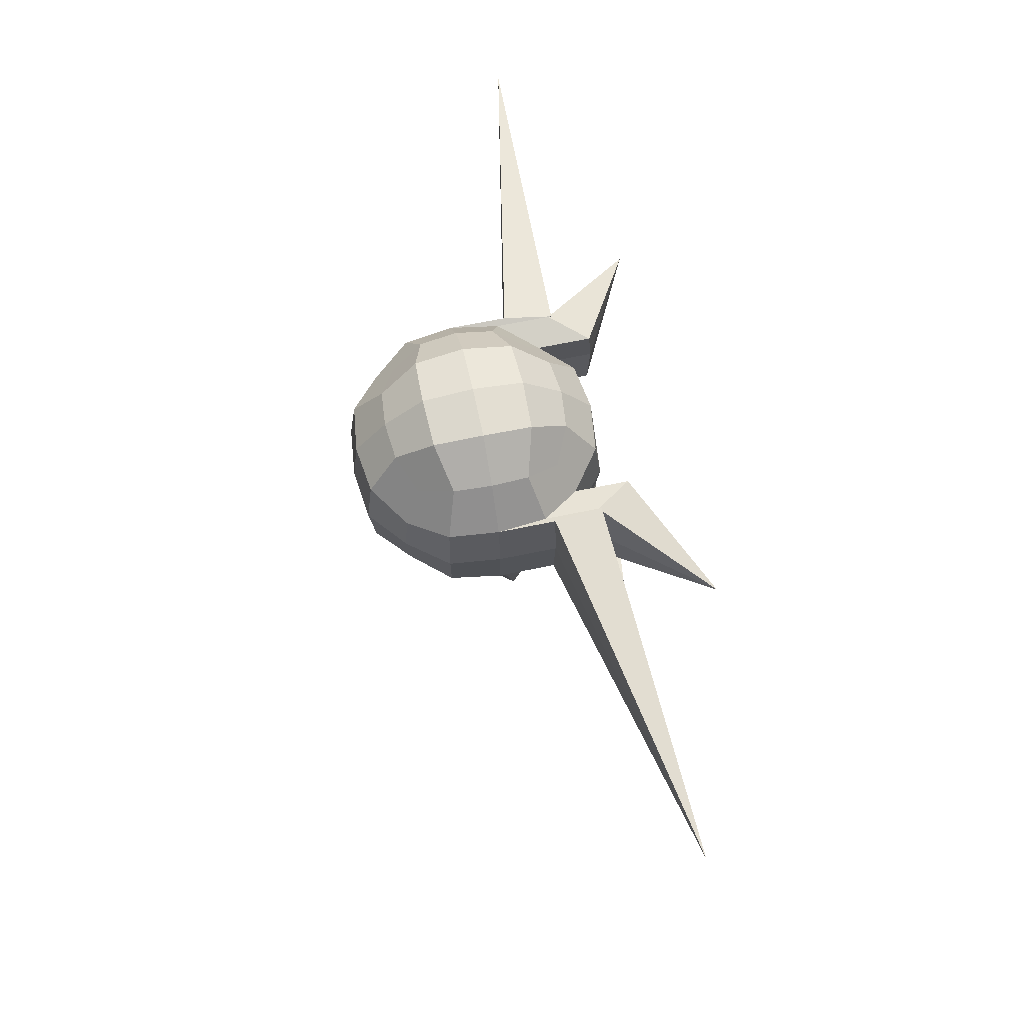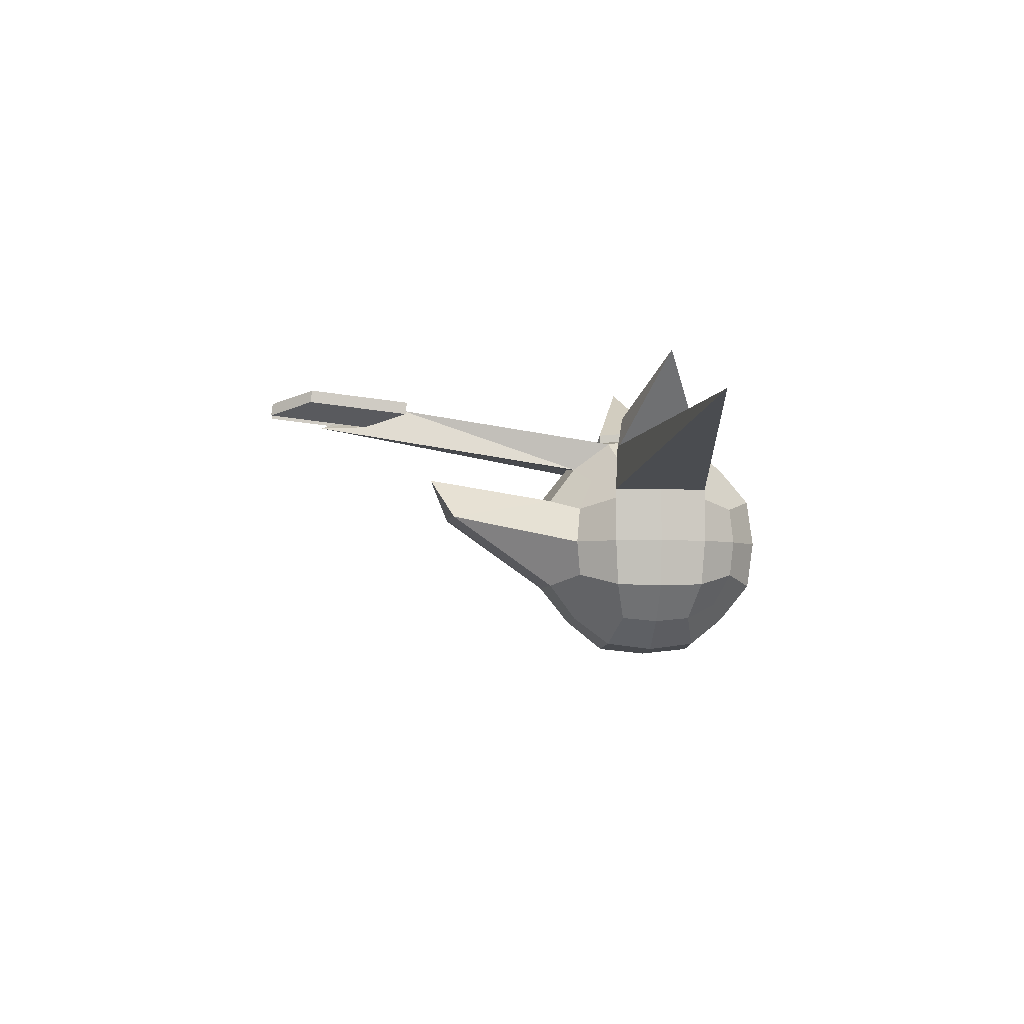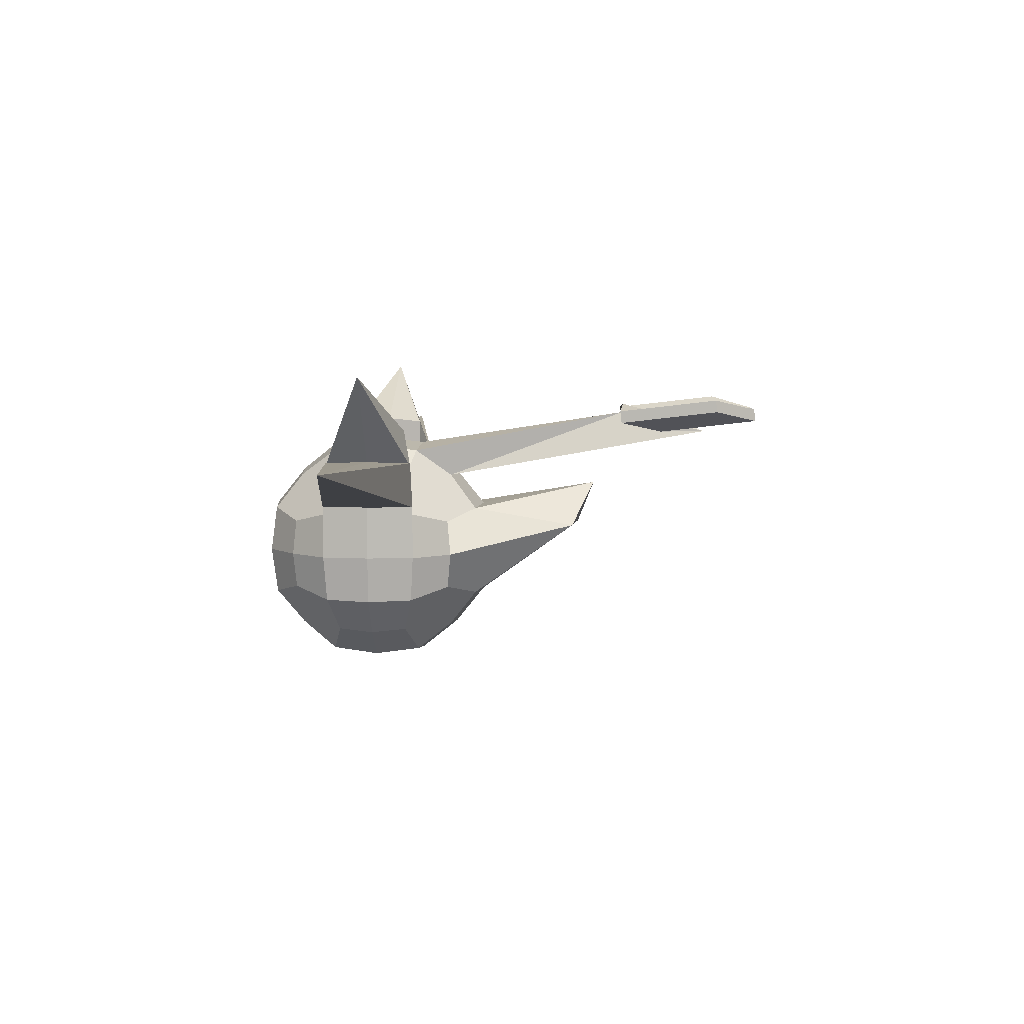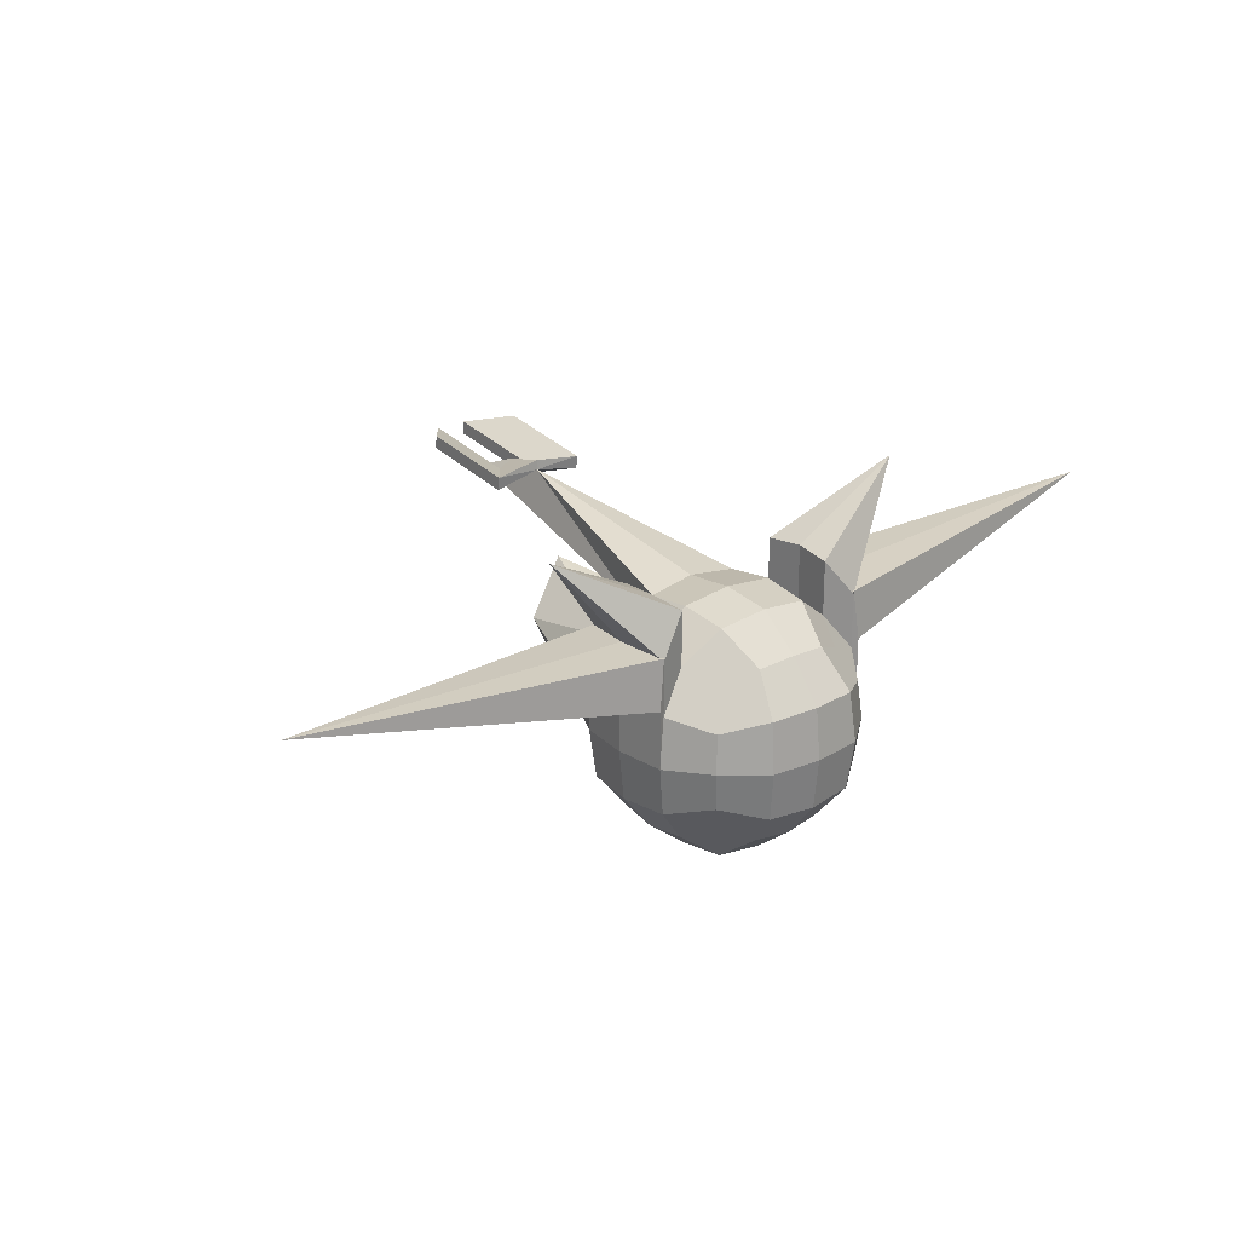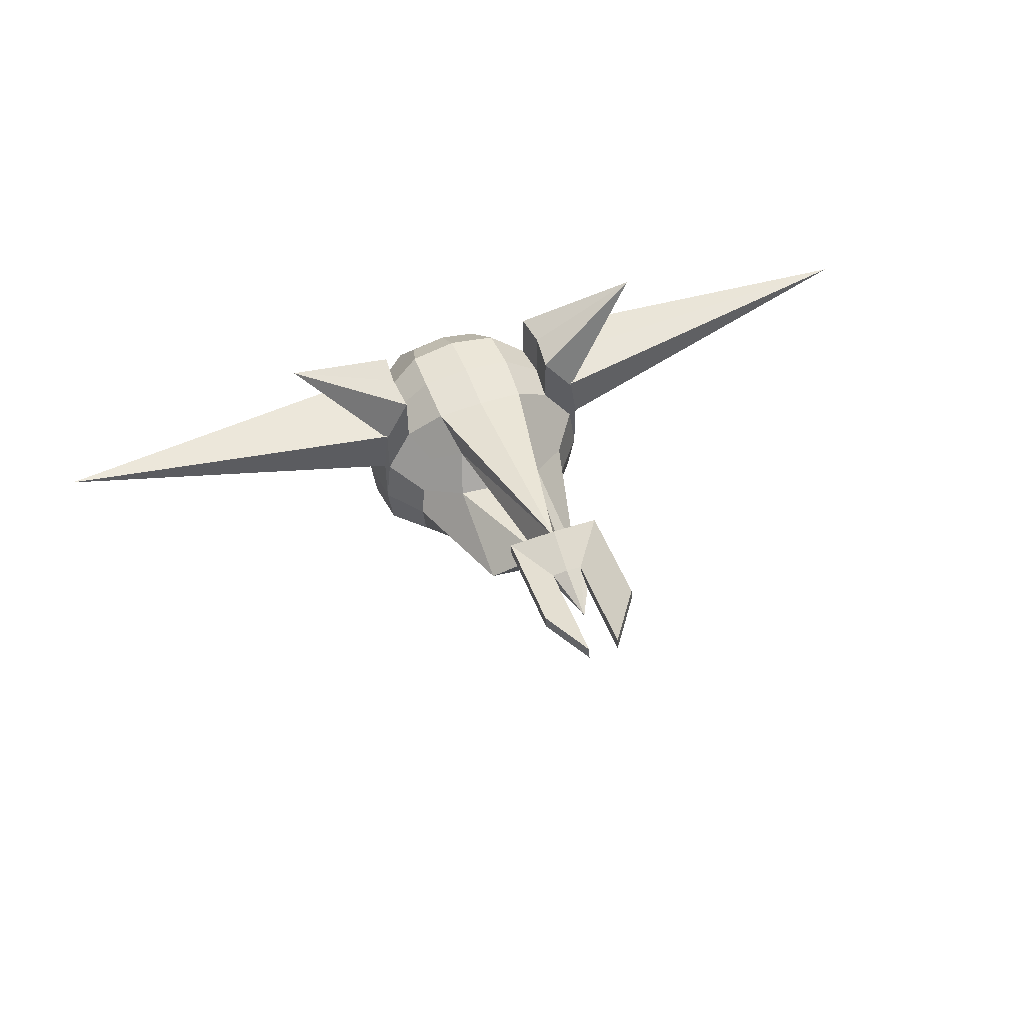
<metadata>
{"format":"obj","ext":"obj","renderer":"f3d","projection":"perspective","resolution":1024,"background":"white","views":[{"elev":63.0,"azim":77.9,"up":"+Z"},{"elev":-4.0,"azim":-95.9,"up":"+Y"},{"elev":6.3,"azim":93.2,"up":"+Y"},{"elev":24.4,"azim":-39.3,"up":"+Y"},{"elev":53.4,"azim":159.4,"up":"+Y"}]}
</metadata>
<code>
o Cube
v 0.9905 -1.797 -1.006
v 0.9905 -1.797 0.9942
v -1.009 -1.797 0.9942
v -1.009 -1.797 -1.006
v 0.9905 0.2029 -1.006
v 0.9905 0.2029 0.9942
v -1.009 0.2029 0.9942
v -1.009 0.2029 -1.006
v 1.266 -2.072 -0.005767
v -0.009483 -2.072 -1.281
v 1.266 -0.7971 -1.281
v -0.009483 -2.072 1.27
v 1.266 -0.7971 1.27
v -1.285 -2.072 -0.005768
v -1.285 -0.7971 1.27
v -1.285 -0.7971 -1.281
v 1.266 0.4782 -0.005767
v -0.009483 0.4782 -1.281
v -0.009483 0.4782 1.27
v -1.285 0.4782 -0.005767
v -0.009483 -0.3703 -3.305
v -1.811 -0.7971 -0.005768
v -0.009483 -0.7971 1.796
v 1.792 -0.7971 -0.005767
v -0.009483 1.005 -0.005767
v -0.009483 -2.599 -0.005767
v 1.216 -2.023 0.5252
v -0.5404 -2.023 -1.231
v 1.216 -0.2662 -1.231
v -0.5404 -2.023 1.22
v 1.216 -0.2662 1.22
v -1.235 -2.023 -0.5367
v -1.235 -0.2662 1.22
v -1.235 -0.2662 -1.231
v 1.216 0.4283 0.5252
v -0.5404 0.4283 -1.231
v -0.5404 0.4283 1.22
v -1.235 0.4283 -0.5367
v 1.216 -2.023 -0.5367
v 0.5214 -2.023 -1.231
v 1.216 -1.328 -1.231
v 0.5214 -2.023 1.22
v 1.216 -1.328 1.22
v -1.235 -2.023 0.5252
v -1.235 -1.328 1.22
v -1.235 -1.328 -1.231
v 1.216 0.4283 -0.5367
v 0.5214 0.4283 -1.231
v 0.5214 0.4283 1.22
v -1.235 0.4283 0.5252
v -0.7244 -0.3703 -3.228
v 0.7055 -0.3703 -3.228
v -0.009482 -0.08219 -1.73
v -0.009483 -1.512 -1.73
v -1.734 -0.7971 -0.7207
v -1.734 -0.7971 0.7092
v -1.734 -1.512 -0.005768
v -1.734 -0.08219 -0.005768
v -0.7244 -0.7971 1.719
v 0.7055 -0.7971 1.719
v -0.009483 -1.512 1.719
v -0.009483 -0.08219 1.719
v 1.715 -0.7971 0.7092
v 1.715 -0.7971 -0.7207
v 1.715 -1.512 -0.005767
v 1.715 -0.08219 -0.005767
v -0.009483 0.9275 0.7092
v -0.009483 0.9275 -0.7207
v 0.7055 0.9275 -0.005767
v -0.7244 0.9275 -0.005767
v -0.7244 -2.522 -0.005768
v 0.7055 -2.522 -0.005767
v -0.009483 -2.522 -0.7207
v -0.009483 -2.522 0.7092
v 0.6636 -2.434 0.6863
v 0.6636 -2.434 -0.6978
v -0.6825 -2.434 -0.6978
v -0.7015 0.8397 -0.6788
v 0.6826 0.8397 -0.6788
v 0.6826 0.8397 0.6673
v 1.627 -0.1051 -0.6788
v 1.627 -1.489 -0.6788
v 1.627 -1.489 0.6673
v 0.6636 -0.1051 1.631
v 0.6636 -1.489 1.631
v -0.6825 -1.489 1.631
v -1.646 -0.1051 0.6673
v -1.646 -1.489 0.6673
v -1.646 -1.489 -0.6788
v 0.6636 -1.489 -1.643
v 0.6636 -0.1051 -1.643
v -0.6825 -0.1051 -1.643
v -0.6825 -1.489 -1.643
v -1.646 -0.1051 -0.6788
v -0.6825 -0.1051 1.631
v 1.627 -0.1051 0.6673
v -0.7015 0.8397 0.6673
v -0.6825 -2.434 0.6863
v 0.5214 0.4283 -1.231
v -0.009483 0.4782 -1.281
v -0.5404 0.4283 -1.231
v 0.009697 1.127 -5.371
v 0.2362 1.318 -4.643
v -0.009149 1.436 -4.03
v -0.2154 1.318 -4.643
v 0.02954 1.406 -4.685
v 0.6826 1.299 -4.021
v 0.2355 1.131 -4.666
v 0.6832 1.486 -3.998
v -0.2161 1.131 -4.666
v -0.7015 1.299 -4.021
v 0.2362 1.318 -4.643
v -0.7009 1.486 -3.998
v -0.008816 1.574 -4.04
v -0.2154 1.318 -4.643
v 0.02954 1.406 -4.685
v 0.7146 1.48 -5.56
v 0.2675 1.312 -6.205
v 0.7152 1.667 -5.538
v -0.1841 1.312 -6.205
v -0.6696 1.48 -5.56
v 0.2681 1.5 -6.183
v -0.1834 1.5 -6.183
v -0.6689 1.667 -5.538
v 1.216 0.4283 -0.5367
v 1.266 0.4782 -0.005767
v 1.216 0.4283 0.5252
v 1.715 -0.08219 -0.005767
v 1.627 -0.1051 -0.6788
v 1.627 -0.1051 0.6673
v -1.235 1.195 0.5252
v -1.235 1.195 -0.5367
v -1.734 0.685 -0.005768
v -1.646 0.6621 0.6673
v -1.646 0.6621 -0.6788
v 1.216 1.195 -0.5367
v 1.266 1.245 -0.005766
v 1.216 1.195 0.5252
v 1.715 0.685 -0.005766
v 1.627 0.6621 -0.6788
v 1.627 0.6621 0.6673
v -1.646 0.6621 0.6673
v -1.646 -0.1051 0.6673
v -1.734 -0.08219 -0.005768
v -1.646 -0.1051 -0.6788
v 1.627 -0.1051 -0.6788
v 1.715 -0.08219 -0.005767
v 1.627 -0.1051 0.6673
v -1.734 0.685 -0.005768
v -1.646 0.6621 -0.6788
v 1.627 0.6621 -0.6788
v 1.715 0.685 -0.005766
v 1.627 0.6621 0.6673
v -1.235 0.4283 0.5252
v -1.285 0.4782 -0.005767
v 0.7055 0.9275 -0.005767
v 1.266 0.4782 -0.005767
v -0.7244 0.9275 -0.005767
v -0.009483 1.005 -0.005767
v 1.216 0.4283 0.5252
v -1.235 0.4283 -0.5367
v -0.009483 0.9275 0.7092
v 0.6826 0.8397 0.6673
v -0.7015 0.8397 0.6673
v 1.266 0.4782 -0.005767
v 1.216 0.4283 0.5252
v -1.235 1.195 0.5252
v -1.285 1.245 -0.005767
v -1.235 1.195 -0.5367
v -1.734 0.685 -0.005768
v -1.646 0.6621 0.6673
v -1.646 0.6621 -0.6788
v 1.216 1.195 -0.5367
v 1.266 1.245 -0.005766
v 1.216 1.195 0.5252
v 1.715 0.685 -0.005766
v 1.627 0.6621 -0.6788
v 1.627 0.6621 0.6673
v -1.646 0.6621 0.6673
v -1.646 -0.1051 0.6673
v -1.734 -0.08219 -0.005768
v -1.646 -0.1051 -0.6788
v 1.627 -0.1051 -0.6788
v 1.715 -0.08219 -0.005767
v 1.627 -0.1051 0.6673
v -1.734 0.685 -0.005768
v -1.646 0.6621 -0.6788
v 1.627 0.6621 -0.6788
v 1.715 0.685 -0.005766
v 1.627 0.6621 0.6673
v -6.646 0.6621 0.6673
v -6.646 -0.1051 0.6673
v -6.734 -0.08219 -0.005769
v -6.646 -0.1051 -0.6788
v -6.734 0.685 -0.005769
v -6.646 0.6621 -0.6788
v 6.627 -0.1051 -0.6788
v 6.715 -0.08219 -0.005765
v 6.627 -0.1051 0.6673
v -6.646 0.6504 0.6673
v 6.627 0.6504 -0.6788
v 6.715 0.6732 -0.005765
v 6.627 0.6504 0.6673
v -1.646 0.6621 0.6673
v -1.646 -0.1051 0.6673
v 0.6826 0.8397 0.6673
v 1.216 0.4283 0.5252
v -0.009483 0.9275 0.7092
v -1.235 0.4283 0.5252
v 1.715 -0.08219 -0.005767
v 1.627 -0.1051 0.6673
v -0.7015 0.8397 0.6673
v -1.235 1.195 0.5252
v 1.715 -0.08219 -0.005767
v 1.627 -0.1051 0.6673
v 1.216 0.4283 0.5252
v 1.627 -0.1051 0.6673
v 1.627 -0.1051 0.6673
v -1.646 0.6621 0.6673
v -1.646 -0.1051 0.6673
v 1.715 -0.08219 -0.005767
v 0.6826 0.8397 0.6673
v 1.216 0.4283 0.5252
v -0.009483 0.9275 0.7092
v -0.7015 0.8397 0.6673
v -1.235 0.4283 0.5252
v -1.235 1.195 0.5252
v 1.216 0.4283 0.5252
v -1.646 0.6621 0.6673
v -1.646 -0.1051 0.6673
v 1.715 -0.08219 -0.005767
v -6.646 0.6621 0.6673
v -6.646 -0.1051 0.6673
v 6.715 -0.08219 -0.005765
v 6.627 -0.1051 0.6673
v 6.715 0.6732 -0.005765
v 6.627 0.6504 -0.6788
v 6.627 1.418 -0.6788
v 6.715 1.44 -0.005765
v 6.627 0.6504 0.6673
v 6.715 0.6732 -0.005765
v 6.715 1.44 -0.005765
v 6.627 1.418 0.6673
v -1.646 0.6621 0.6673
v -1.734 0.685 -0.005768
v -6.734 0.685 -0.005769
v -6.646 0.6621 0.6673
v -1.734 0.685 -0.005768
v -1.646 0.6621 -0.6788
v -6.646 0.6621 -0.6788
v -6.734 0.685 -0.005769
v -1.646 0.6621 -0.6788
v -1.646 -0.1051 -0.6788
v -6.646 -0.1051 -0.6788
v -6.646 0.6621 -0.6788
v -1.646 0.6621 0.6673
v -6.646 0.6621 0.6673
v -6.646 0.6621 0.6673
v -1.646 0.6621 0.6673
v -1.646 -0.1051 0.6673
v -1.646 0.6621 0.6673
v -6.646 0.6621 0.6673
v -6.646 -0.1051 0.6673
v -6.734 -0.08219 -0.005769
v -6.646 -0.1051 0.6673
v -6.646 0.6504 0.6673
v -6.734 0.6732 -0.005769
v -6.646 -0.1051 -0.6788
v -6.734 -0.08219 -0.005769
v -6.734 0.6732 -0.005769
v -6.646 0.6504 -0.6788
v 1.627 0.6621 -0.6788
v 1.715 0.685 -0.005766
v 6.715 0.685 -0.005765
v 6.627 0.6621 -0.6788
v 1.715 0.685 -0.005766
v 1.627 0.6621 0.6673
v 6.627 0.6621 0.6673
v 6.715 0.685 -0.005765
v 1.627 -0.1051 -0.6788
v 1.627 0.6621 -0.6788
v 6.627 0.6621 -0.6788
v 6.627 -0.1051 -0.6788
v 6.207 0.6621 0.6673
v 6.207 -0.1051 0.6673
v 6.627 -0.1051 0.6673
v 6.627 0.6621 0.6673
v 2.904 2.12 -0.02192
v -2.878 2.084 -0.02465
v -6.374 0.6621 0.6673
v -6.374 -0.1051 0.6673
v -6.646 0.6621 0.6673
v -6.646 -0.1051 0.6673
v 1.627 0.6621 0.6746
v -0.009482 0.273 -3.564
v 1.627 -0.1051 0.6746
v 6.627 0.6621 0.6746
v 6.627 -0.1051 0.6746
v -1.734 0.01563 0.7092
v -1.811 0.01563 -0.005767
v -1.734 0.7306 -0.005767
v 1.715 0.01563 -0.7207
v 1.792 0.01563 -0.005766
v 1.715 0.7306 -0.005766
v -1.734 0.01563 -0.7207
v 1.715 0.01563 0.7092
v 1.627 0.7077 -0.6788
v -1.646 0.7077 0.6673
v -1.646 0.7077 -0.6788
v 1.627 0.7077 0.6673
v -6.717 0.9702 -0.005768
v 6.719 0.9728 -0.005765
f 47 17 126 125
f 76 72 26 73
f 72 75 74 26
f 73 26 71 77
f 18 36 101 100
f 141 139 176 178
f 144 143 180 181
f 81 66 304 307
f 66 96 310 304
f 127 166 228 216
f 94 55 305 309
f 81 47 125 129
f 142 134 171 179
f 140 136 173 177
f 26 74 98 71
f 48 18 100 99
f 106 105 115 116
f 103 106 116 112
f 128 129 146 147
f 166 160 223 228
f 134 142 219 204
f 20 38 161 155
f 66 81 129 128
f 139 140 177 176
f 126 17 157 165
f 146 151 188 183
f 58 87 143 144
f 137 126 165 174
f 154 167 227 226
f 25 70 158 159
f 141 130 148 153
f 150 145 182 187
f 17 69 156 157
f 153 148 185 190
f 136 137 174 173
f 133 135 150 149
f 139 141 153 152
f 135 94 145 150
f 94 58 144 145
f 129 140 151 146
f 132 135 172 169
f 185 148 217 218
f 140 139 152 151
f 157 160 166 165
f 171 170 186 179
f 145 144 181 182
f 138 141 178 175
f 147 146 183 184
f 38 132 169 161
f 69 25 159 156
f 70 20 155 158
f 180 143 220 230
f 149 150 187 186
f 133 149 186 170
f 167 131 213 227
f 148 130 215 217
f 134 131 167 171
f 151 152 189 188
f 127 138 175 166
f 135 133 170 172
f 152 153 190 189
f 130 127 216 215
f 164 154 226 225
f 200 266 265 192
f 142 179 229 219
f 162 164 225 224
f 207 216 228 223
f 207 211 215 216
f 211 210 214 215
f 220 219 229 230
f 205 204 219 220
f 215 214 221 217
f 206 207 223 222
f 213 209 226 227
f 212 208 224 225
f 208 206 222 224
f 209 212 225 226
f 143 87 205 220
f 96 66 210 211
f 66 128 214 210
f 35 96 211 207
f 128 147 221 214
f 80 35 207 206
f 160 163 222 223
f 147 184 231 221
f 97 67 208 212
f 67 80 206 208
f 131 134 204 213
f 163 162 224 222
f 50 97 212 209
f 87 50 209 205
f 186 245 244 179
f 191 247 246 195
f 179 244 247 191
f 187 249 248 186
f 195 251 250 196
f 182 253 252 187
f 196 255 254 194
f 256 257 258 259
f 191 257 256 179
f 232 258 257 191
f 229 259 258 232
f 179 256 259 229
f 229 261 260 230
f 232 262 261 229
f 188 281 280 183
f 183 280 283 197
f 199 286 285 185
f 87 58 301 308
f 96 63 306 310
f 58 94 309 301
f 64 81 307 302
f 56 87 308 299
f 99 100 102
f 100 101 102
f 105 102 110 115
f 113 114 116 115
f 114 109 112 116
f 115 110 120 123
f 112 109 119 122
f 117 118 122 119
f 120 121 124 123
f 109 107 117 119
f 111 113 124 121
f 110 111 121 120
f 108 112 122 118
f 107 108 118 117
f 113 115 123 124
f 102 103 112 108
f 102 106 103
f 102 105 106
f 102 104 111 110
f 104 114 113
f 104 113 111
f 104 107 109
f 104 109 114
f 104 102 108 107
f 78 68 104
f 68 79 104
f 79 48 99 104
f 36 78 104 101
f 104 99 102
f 101 104 102
f 299 308 311
f 300 299 311
f 309 305 311
f 305 300 311
f 301 309 311
f 308 301 311
f 310 306 312
f 307 304 312
f 303 302 312
f 302 307 312
f 306 303 312
f 304 310 312
f 127 130 141 138
f 38 94 135 132
f 125 126 137 136
f 129 125 136 140
f 155 161 169 168
f 154 155 168 167
f 165 166 175 174
f 205 209 213 204
f 176 177 288
f 178 176 288
f 173 174 288
f 177 173 288
f 174 175 288
f 175 178 288
f 171 167 289
f 169 172 289
f 167 168 289
f 172 170 289
f 170 171 289
f 168 169 289
f 92 51 16 34
f 52 90 54 21
f 11 41 90 52
f 29 11 52 91
f 51 93 46 16
f 21 54 93 51
f 53 91 295
f 21 51 295
f 51 92 295
f 92 53 295
f 91 52 295
f 52 21 295
f 95 37 7 33
f 84 49 19 62
f 60 84 62 23
f 13 31 84 60
f 31 6 49 84
f 59 95 33 15
f 23 62 95 59
f 62 19 37 95
f 98 30 3 44
f 97 50 7 37
f 96 35 6 31
f 94 38 8 34
f 93 28 4 46
f 90 40 10 54
f 89 55 16 46
f 86 59 15 45
f 85 60 23 61
f 83 63 13 43
f 80 67 19 49
f 79 68 25 69
f 78 38 20 70
f 77 71 14 32
f 75 42 12 74
f 9 27 75 72
f 27 2 42 75
f 40 76 73 10
f 1 39 76 40
f 39 9 72 76
f 28 77 32 4
f 10 73 77 28
f 68 78 70 25
f 36 8 38 78
f 47 79 69 17
f 5 48 79 47
f 35 80 49 6
f 11 29 81 64
f 29 5 47 81
f 1 41 82 39
f 41 11 64 82
f 27 83 43 2
f 42 85 61 12
f 2 43 85 42
f 43 13 60 85
f 30 86 45 3
f 12 61 86 30
f 61 23 59 86
f 15 33 87 56
f 33 7 50 87
f 3 45 88 44
f 45 15 56 88
f 32 89 46 4
f 41 1 40 90
f 48 91 53 18
f 5 29 91 48
f 36 92 34 8
f 18 53 92 36
f 54 10 28 93
f 55 94 34 16
f 63 96 31 13
f 67 97 37 19
f 71 98 44 14
f 74 12 30 98
f 157 156 163 160
f 156 159 162 163
f 159 158 164 162
f 158 155 154 164
f 88 56 22 57
f 82 64 24 65
f 39 82 65 9
f 9 65 83 27
f 65 24 63 83
f 44 88 57 14
f 14 57 89 32
f 57 22 55 89
f 24 64 302 303
f 55 22 300 305
f 63 24 303 306
f 22 56 299 300
l 235 199
l 186 195
l 233 192
l 198 234
l 192 193
l 193 194
l 180 192
l 193 181
l 187 196
l 194 182
l 199 203
l 198 184
l 232 233
l 230 233
l 203 201
l 246 245
l 250 249
l 248 251
l 254 253
l 252 255
l 263 262
l 260 263
l 233 263
l 265 264
l 267 266
l 264 267
l 264 193
l 269 268
l 270 269
l 271 270
l 268 271
l 193 269
l 268 194
l 189 273
l 272 188
l 190 277
l 276 189
l 283 282
l 298 297
l 284 287
l 284 190
l 293 292
l 263 293
l 292 262
l 261 290
l 291 260
l 294 296
l 296 298
l 283 298
l 296 280

</code>
